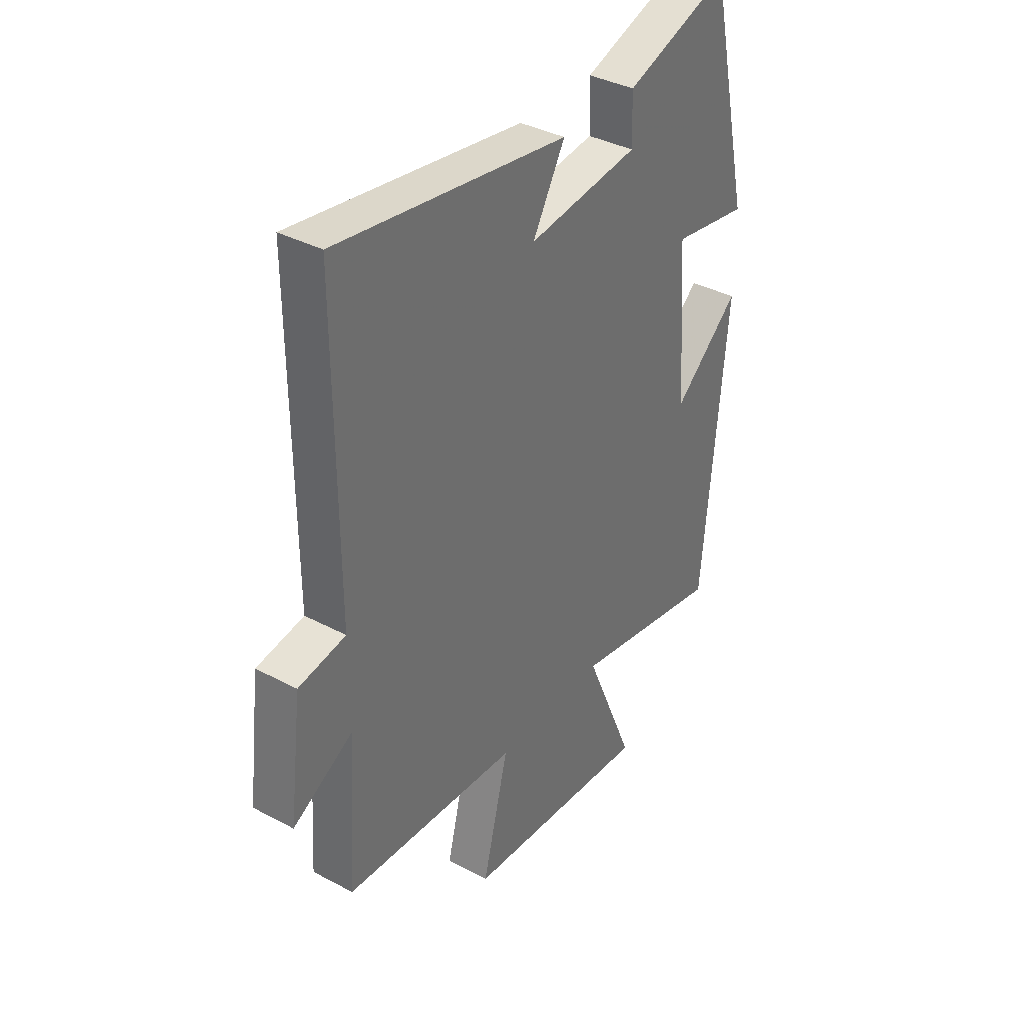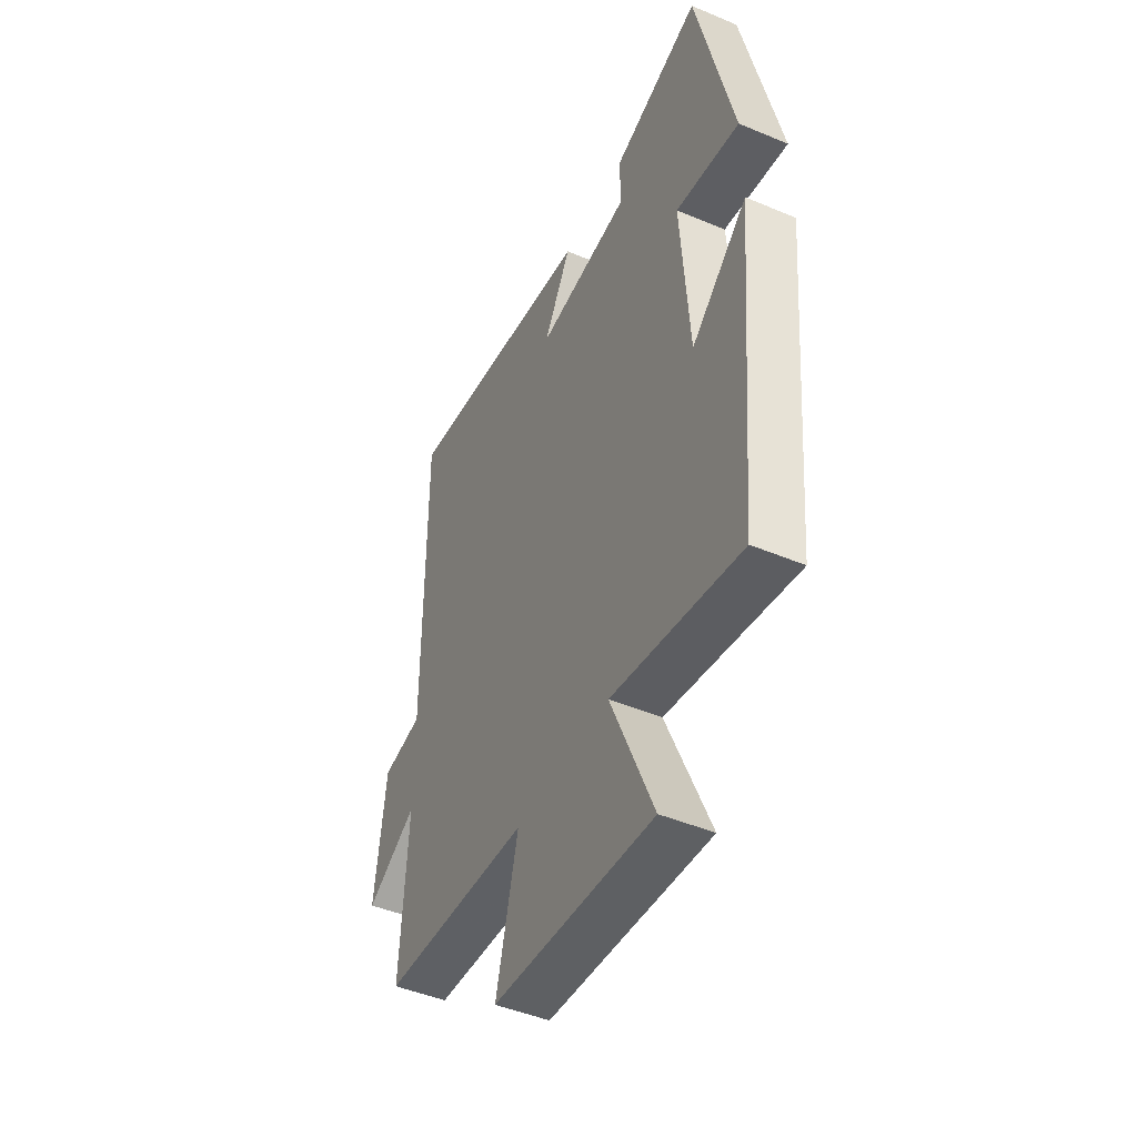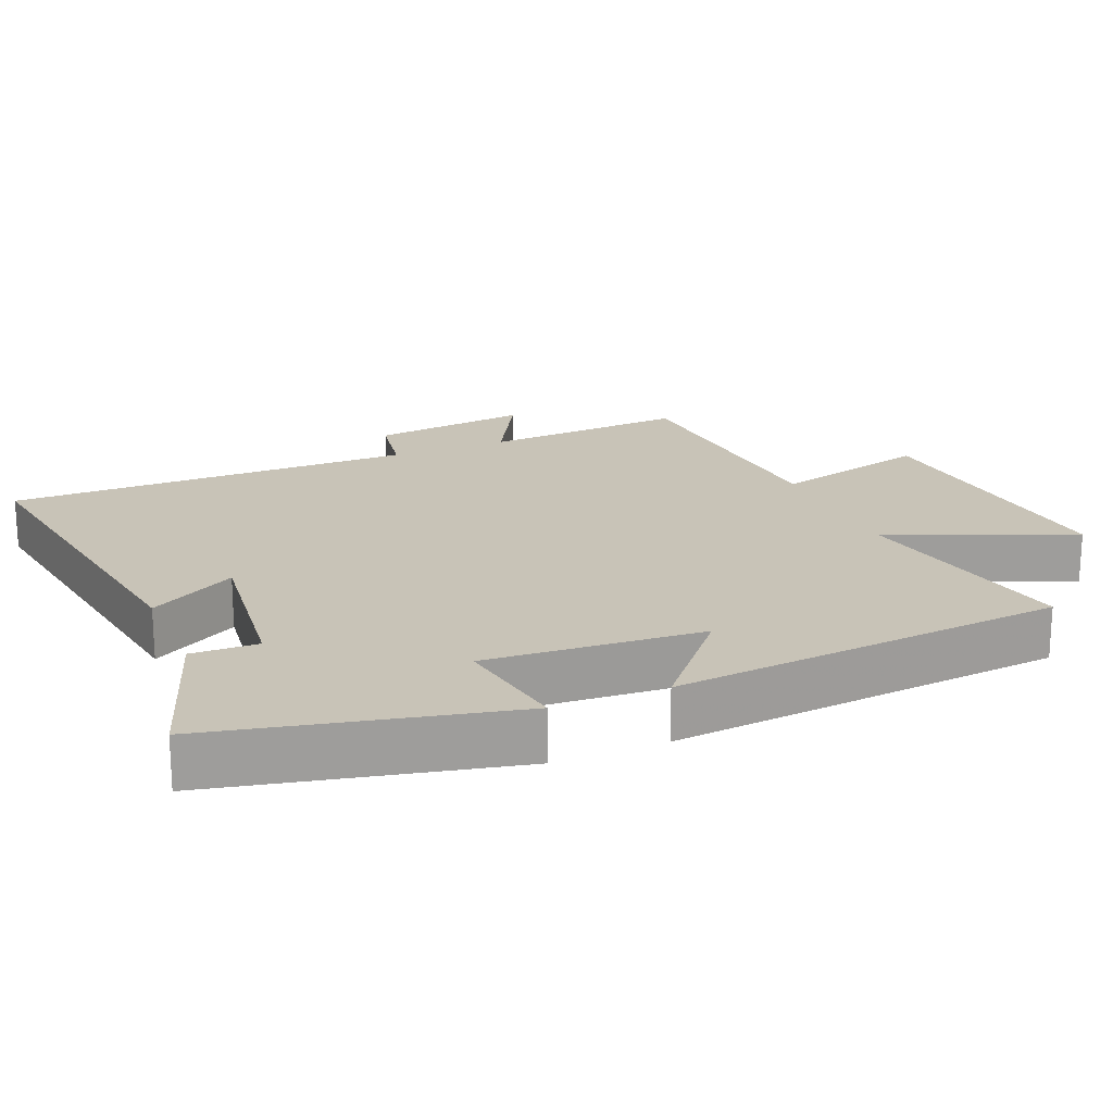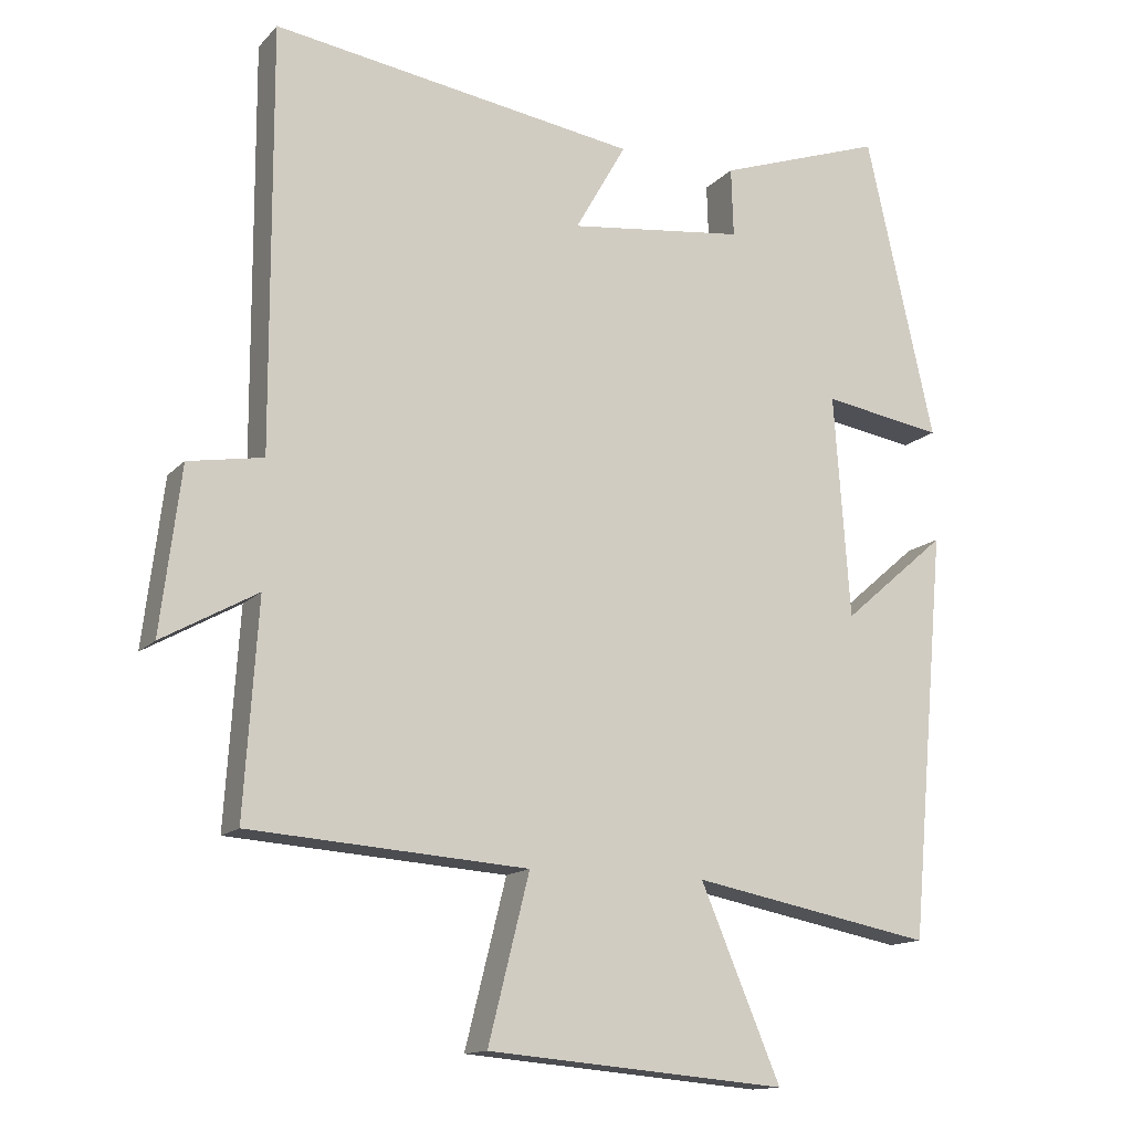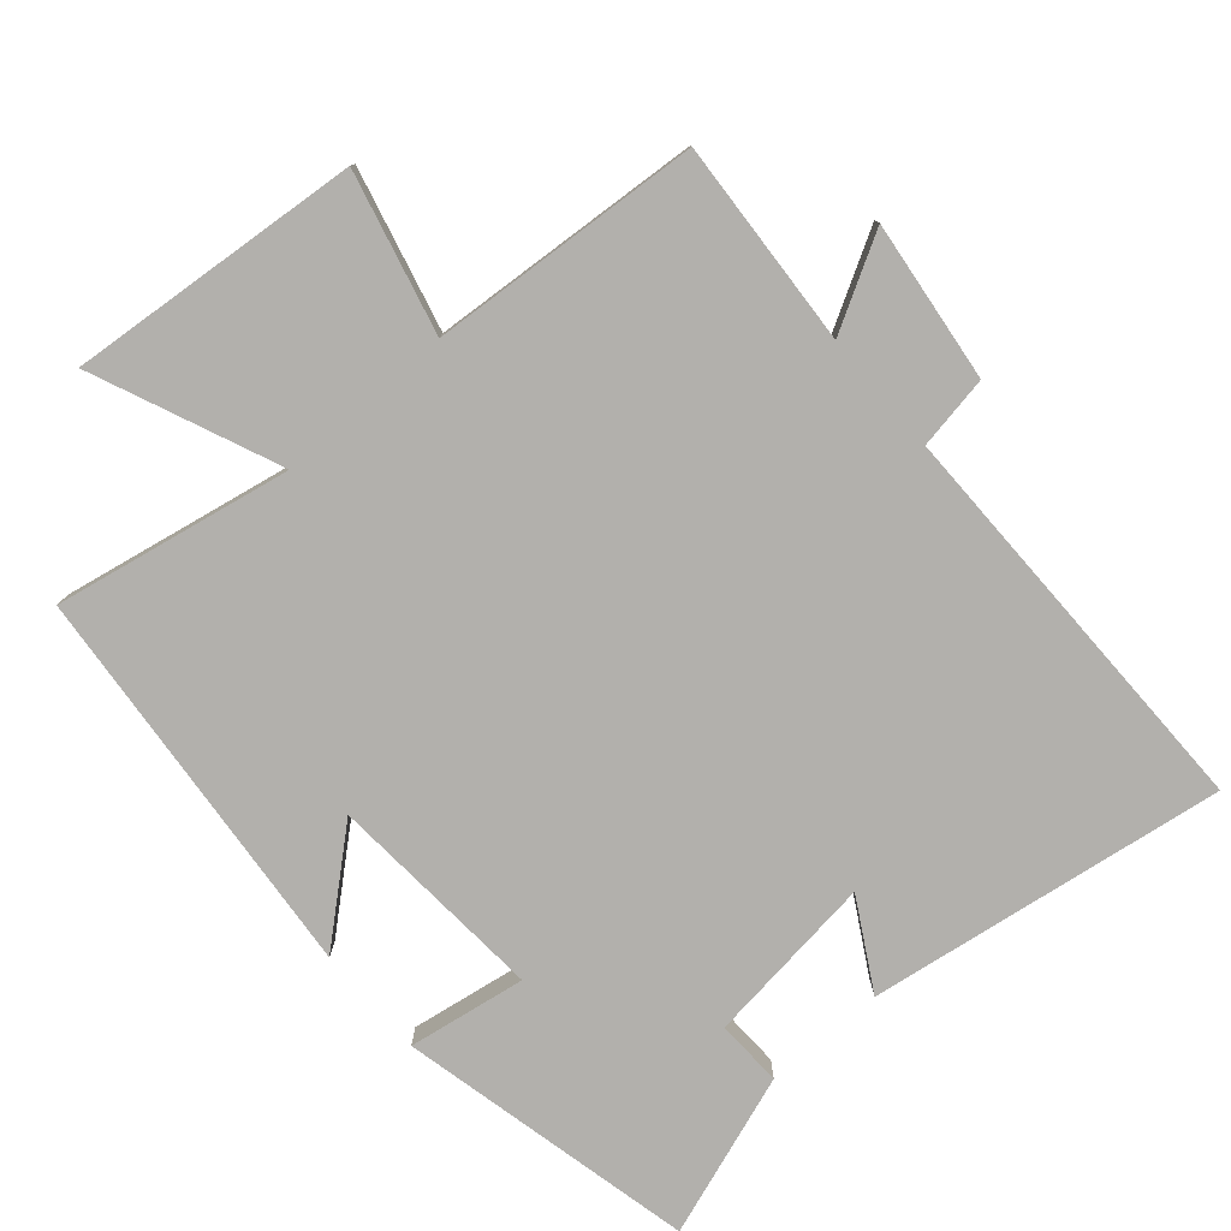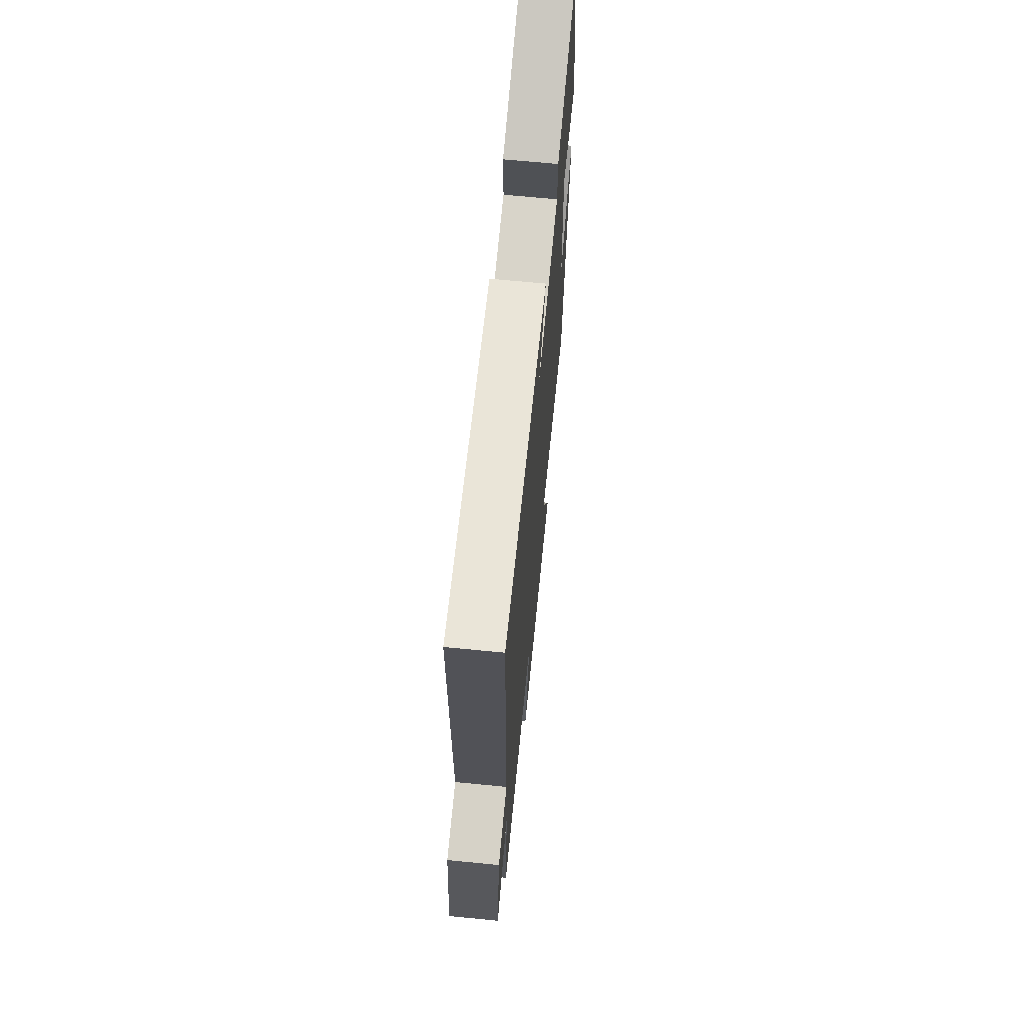
<metadata>
{"format":"obj","ext":"obj","renderer":"f3d","projection":"perspective","resolution":1024,"background":"white","views":[{"elev":37.1,"azim":-55.5,"up":"+Z"},{"elev":-46.7,"azim":64.5,"up":"+Z"},{"elev":19.6,"azim":67.1,"up":"+Y"},{"elev":-14.0,"azim":-26.2,"up":"+Z"},{"elev":-78.8,"azim":-139.1,"up":"+Y"},{"elev":68.2,"azim":-84.4,"up":"+Z"}]}
</metadata>
<code>
v -0.519 0.07 -0.473
v -0.5 0.07 -0.18
v -0.632 0.07 -0.254
v -0.604 0.07 -0.026
v -0.5 0.07 -0.008
v -0.502 0.07 0.576
v 0.005 0.07 0.5
v -0.066 0.07 0.375
v 0.178 0.07 0.405
v 0.175 0.07 0.5
v 0.405 0.07 0.58
v 0.5 0.07 0.159
v 0.333 0.07 0.186
v 0.355 0.07 -0.124
v 0.5 0.07 0.001
v 0.449 0.07 -0.564
v 0.114 0.07 -0.5
v 0.225 0.07 -0.763
v -0.191 0.07 -0.727
v -0.134 0.07 -0.5
v -0.519 0 -0.473
v -0.5 0 -0.18
v -0.632 0 -0.254
v -0.604 0 -0.026
v -0.5 0 -0.008
v -0.502 0 0.576
v 0.005 0 0.5
v -0.066 0 0.375
v 0.178 0 0.405
v 0.175 0 0.5
v 0.405 0 0.58
v 0.5 0 0.159
v 0.333 0 0.186
v 0.355 0 -0.124
v 0.5 0 0.001
v 0.449 0 -0.564
v 0.114 0 -0.5
v 0.225 0 -0.763
v -0.191 0 -0.727
v -0.134 0 -0.5
f 17 18 19 20
f 17 20 1 2
f 14 15 16 17
f 13 14 17 2
f 11 12 13
f 10 11 13
f 9 10 13
f 8 9 13 2
f 5 6 7 8
f 5 8 2 3
f 3 4 5
f 40 39 38 37
f 22 21 40 37
f 37 36 35 34
f 22 37 34 33
f 33 32 31
f 33 31 30
f 33 30 29
f 22 33 29 28
f 28 27 26 25
f 23 22 28 25
f 25 24 23
f 1 21 22 2
f 2 22 23 3
f 3 23 24 4
f 4 24 25 5
f 5 25 26 6
f 6 26 27 7
f 7 27 28 8
f 8 28 29 9
f 9 29 30 10
f 10 30 31 11
f 11 31 32 12
f 12 32 33 13
f 13 33 34 14
f 14 34 35 15
f 15 35 36 16
f 16 36 37 17
f 17 37 38 18
f 18 38 39 19
f 19 39 40 20
f 20 40 21 1

</code>
